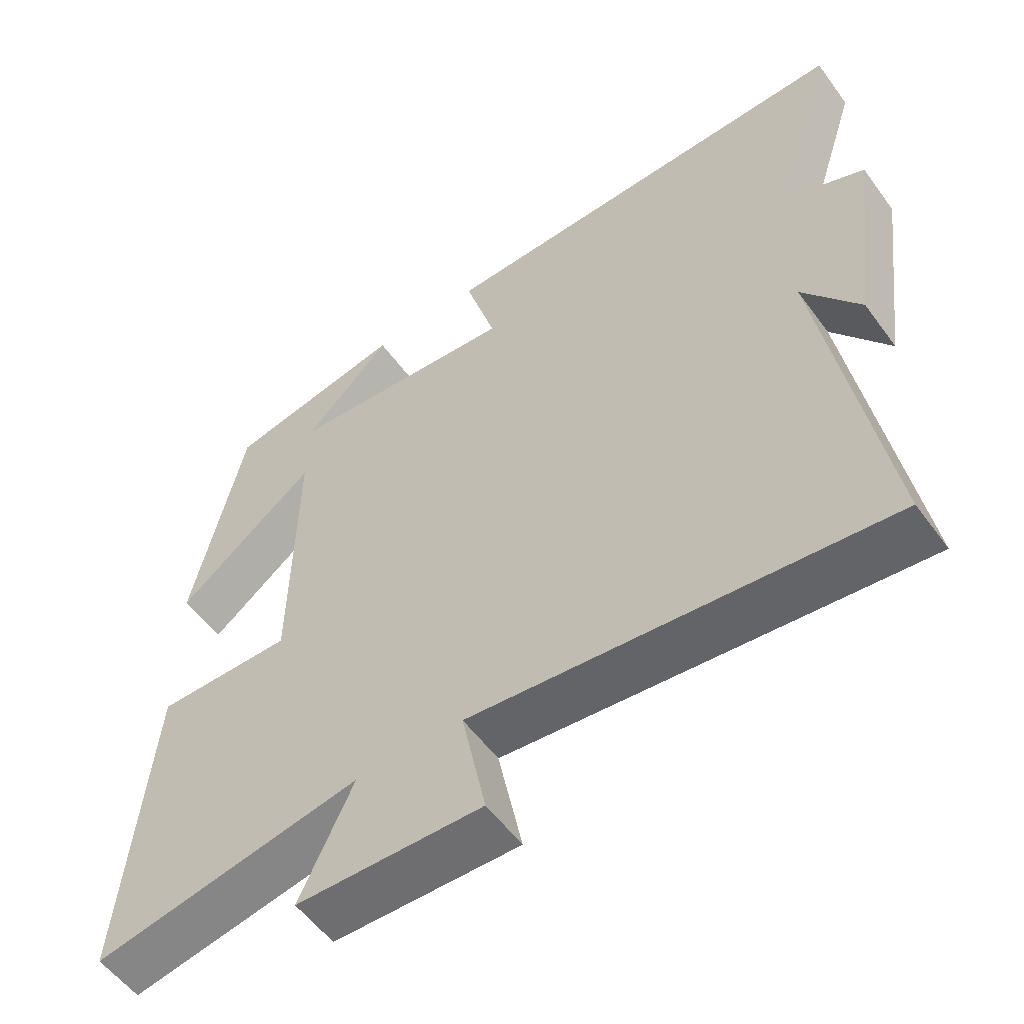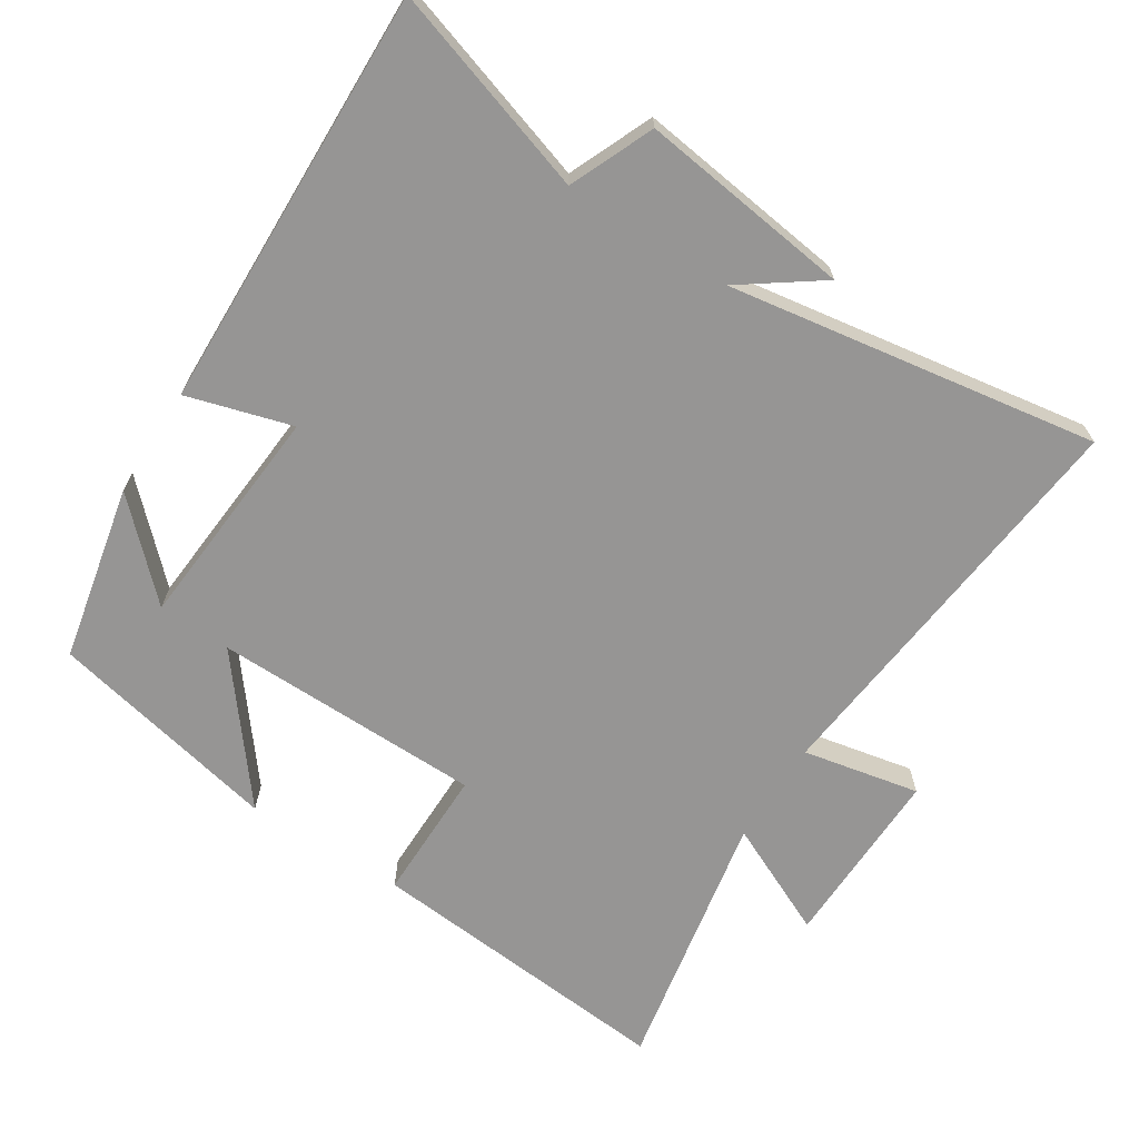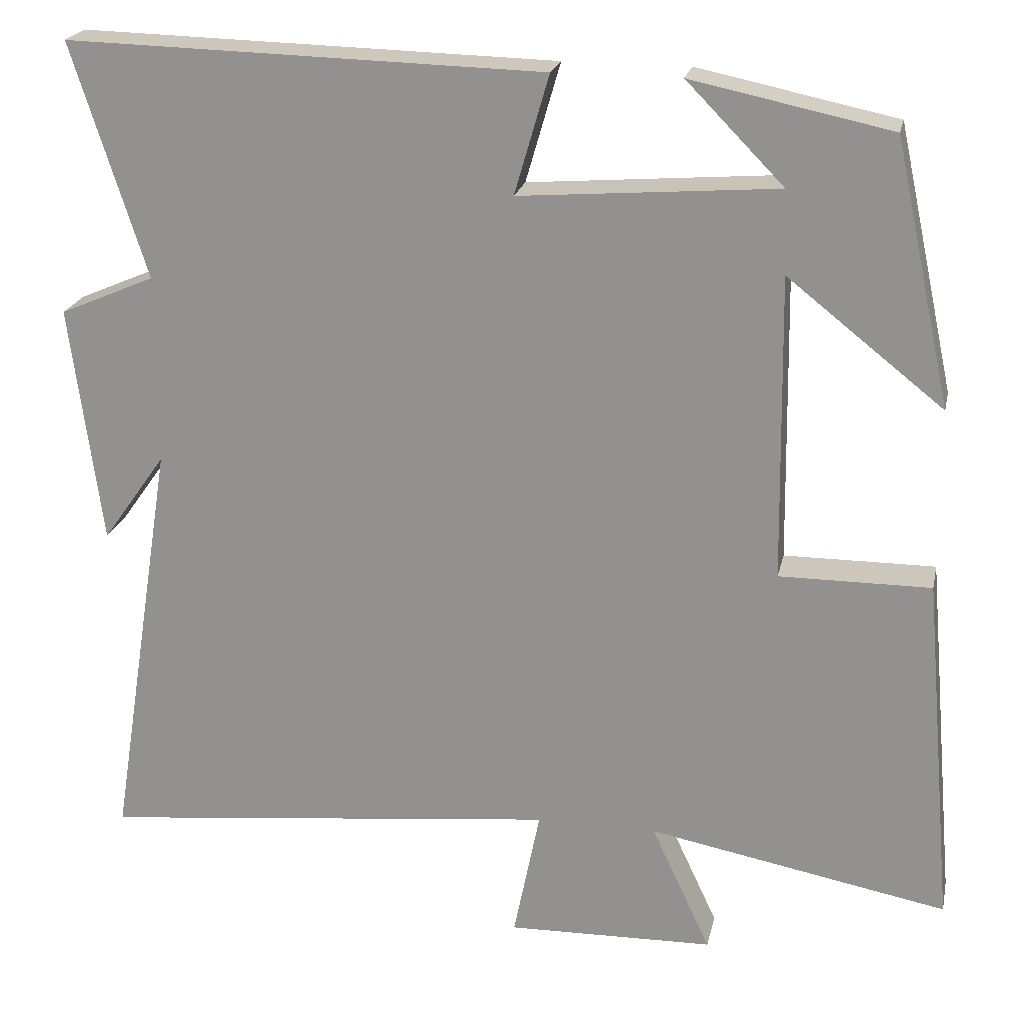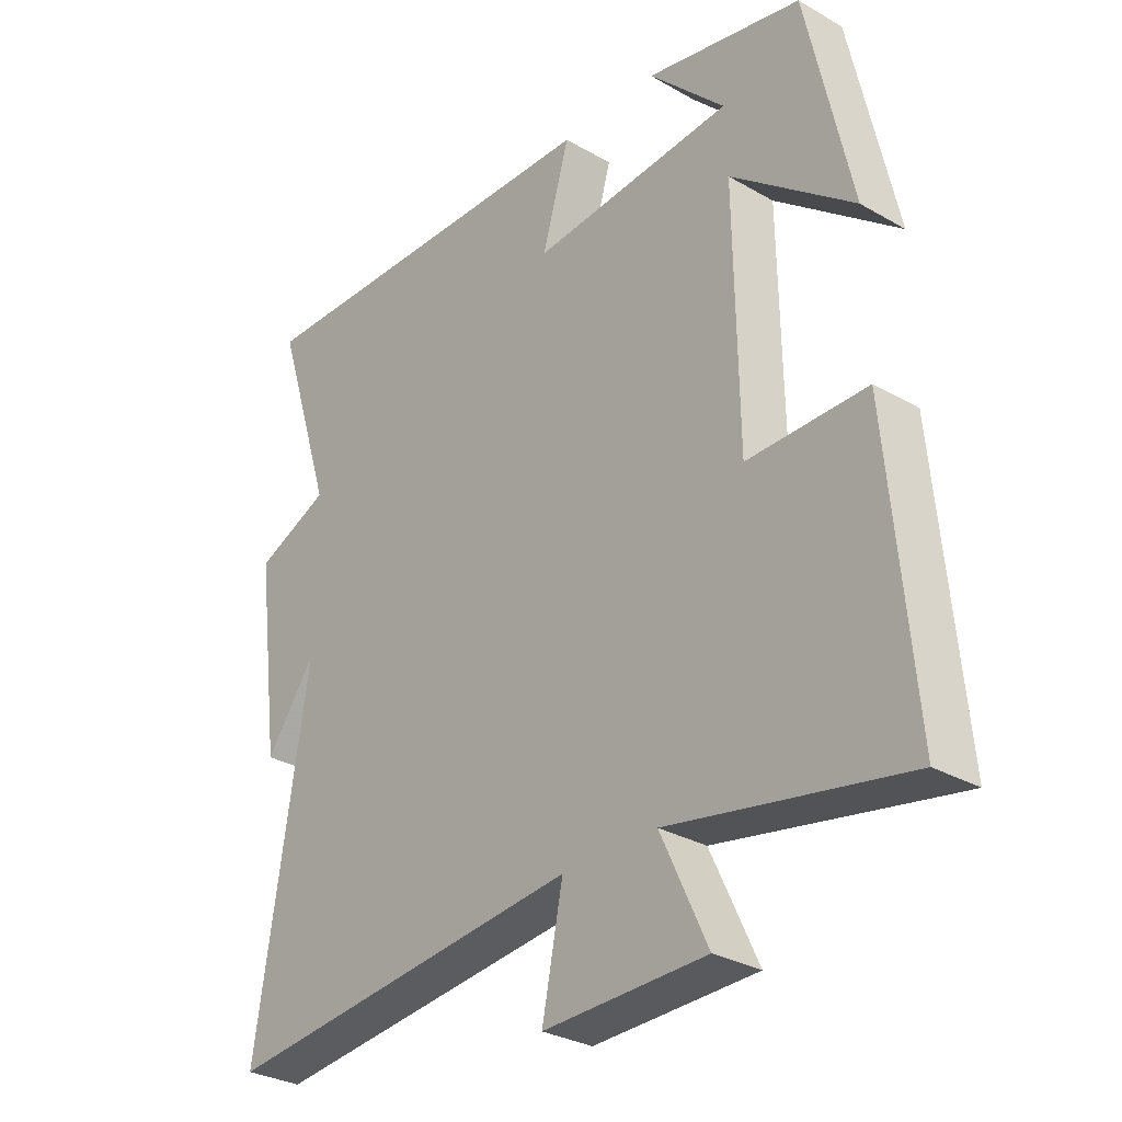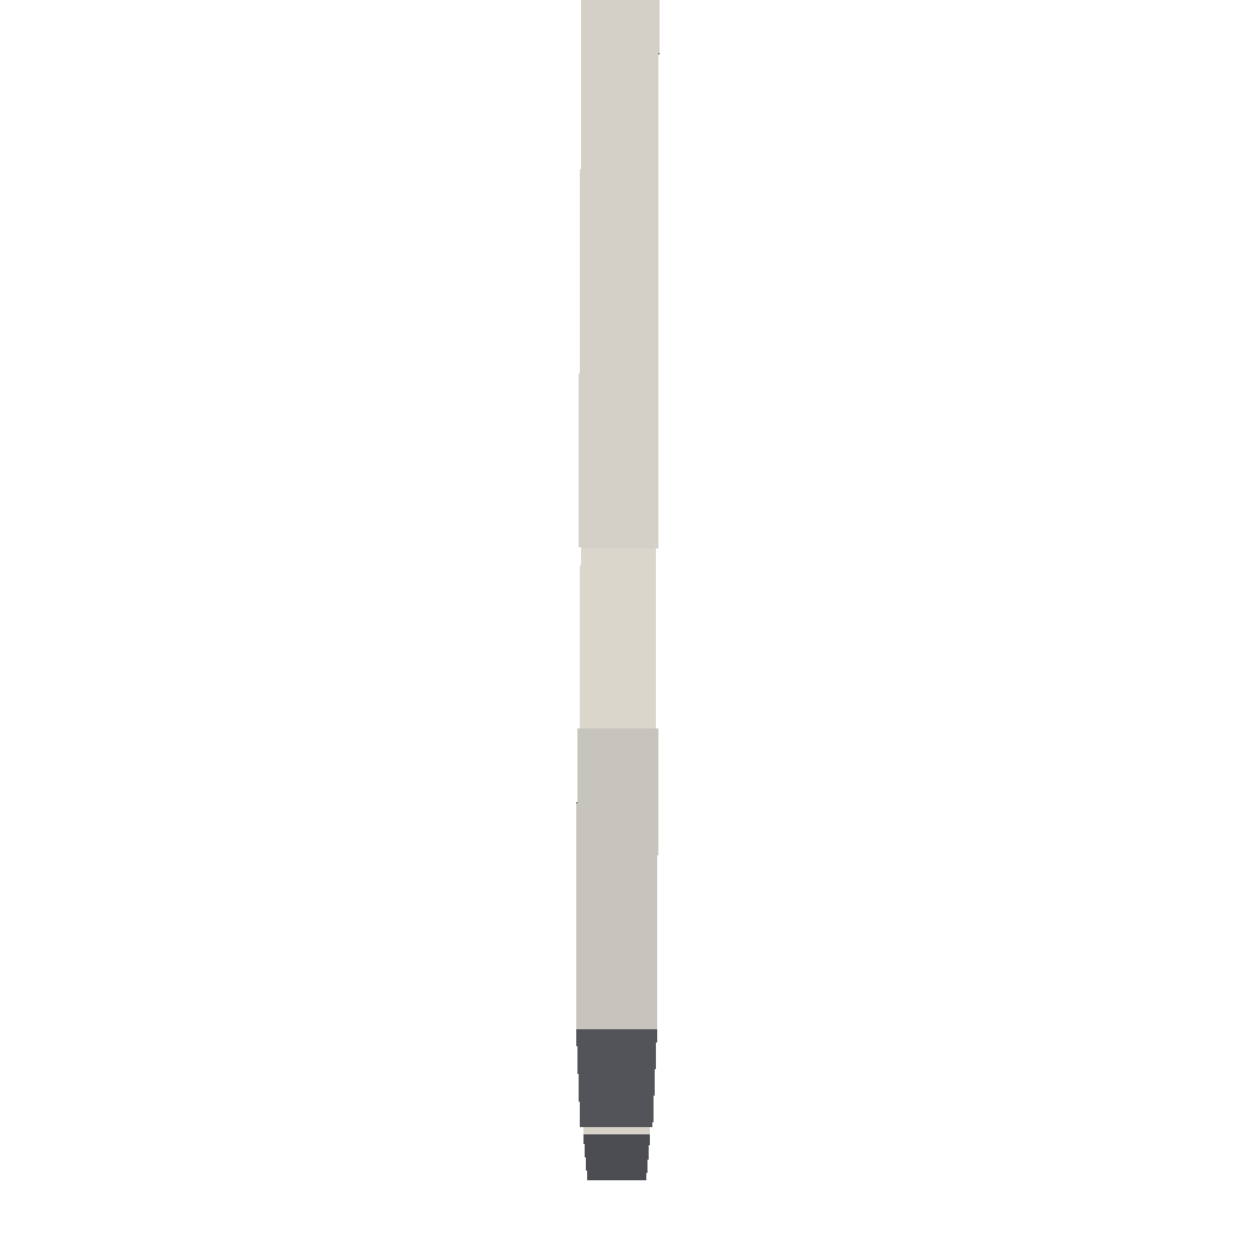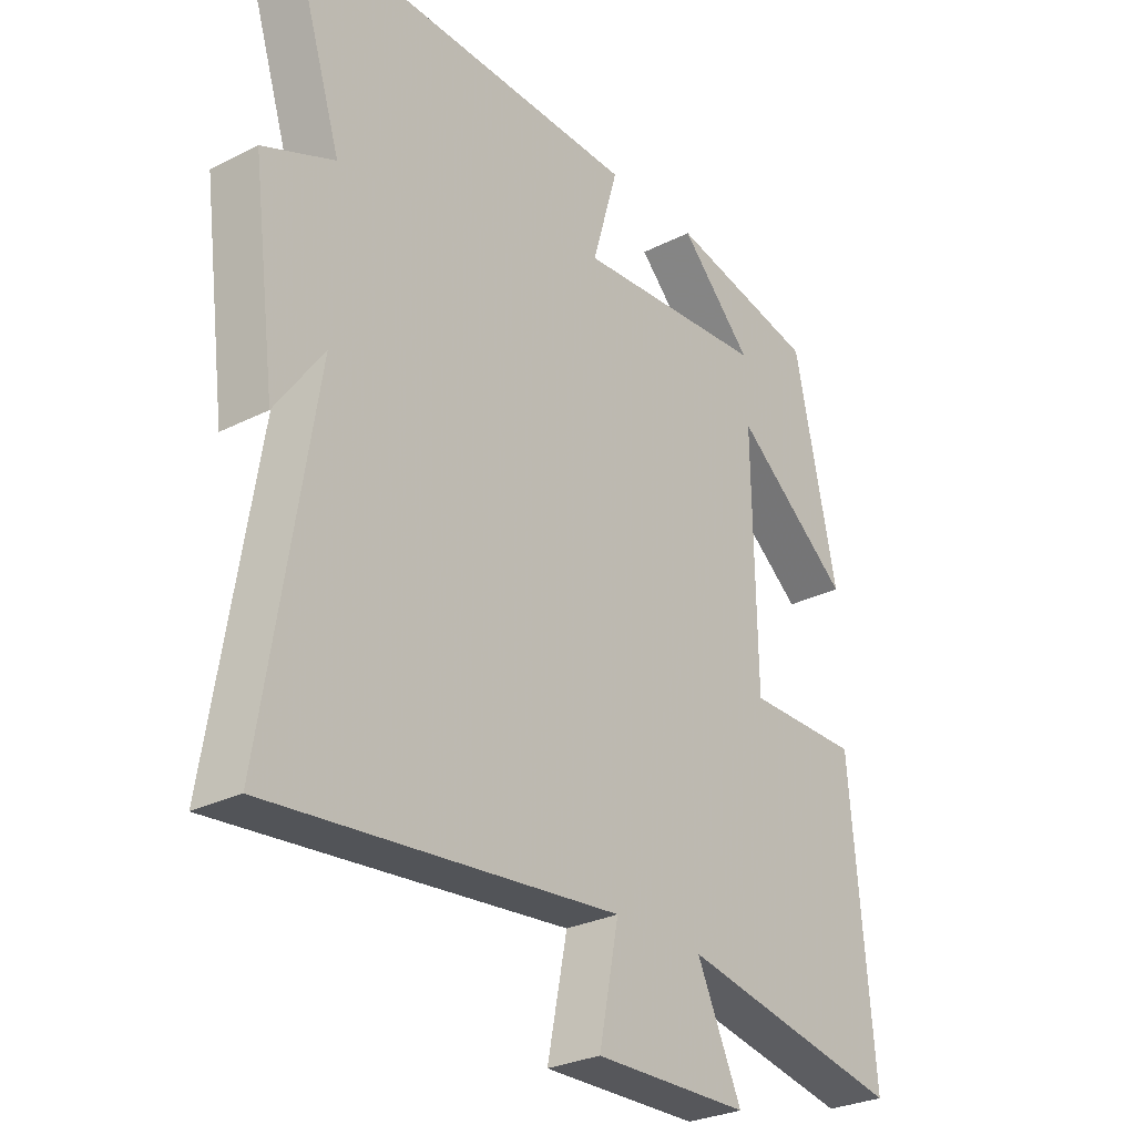
<metadata>
{"format":"obj","ext":"obj","renderer":"f3d","projection":"perspective","resolution":1024,"background":"white","views":[{"elev":-55.3,"azim":35.6,"up":"+Z"},{"elev":-67.6,"azim":57.5,"up":"+Y"},{"elev":21.4,"azim":-168.1,"up":"+Z"},{"elev":-30.2,"azim":-129.9,"up":"+Z"},{"elev":78.6,"azim":-89.8,"up":"+Z"},{"elev":-28.4,"azim":127.3,"up":"+Z"}]}
</metadata>
<code>
v 0.585 0.07 -0.562
v -0.004 0.07 -0.5
v 0.03 0.07 -0.669
v -0.234 0.07 -0.663
v -0.158 0.07 -0.5
v -0.54 0.07 -0.572
v -0.5 0.07 -0.121
v -0.307 0.07 -0.122
v -0.301 0.07 0.268
v -0.5 0.07 0.111
v -0.427 0.07 0.447
v -0.173 0.07 0.5
v -0.297 0.07 0.374
v 0.031 0.07 0.348
v -0.013 0.07 0.5
v 0.595 0.07 0.515
v 0.5 0.07 0.217
v 0.621 0.07 0.165
v 0.581 0.07 -0.141
v 0.5 0.07 -0.027
v 0.585 0 -0.562
v -0.004 0 -0.5
v 0.03 0 -0.669
v -0.234 0 -0.663
v -0.158 0 -0.5
v -0.54 0 -0.572
v -0.5 0 -0.121
v -0.307 0 -0.122
v -0.301 0 0.268
v -0.5 0 0.111
v -0.427 0 0.447
v -0.173 0 0.5
v -0.297 0 0.374
v 0.031 0 0.348
v -0.013 0 0.5
v 0.595 0 0.515
v 0.5 0 0.217
v 0.621 0 0.165
v 0.581 0 -0.141
v 0.5 0 -0.027
f 17 18 19 20
f 14 15 16 17
f 13 14 17 20
f 11 12 13
f 9 10 11 13
f 20 1 2
f 13 20 2
f 9 13 2
f 8 9 2
f 5 6 7 8
f 2 3 4 5
f 2 5 8
f 40 39 38 37
f 37 36 35 34
f 40 37 34 33
f 33 32 31
f 33 31 30 29
f 22 21 40
f 22 40 33
f 22 33 29
f 22 29 28
f 28 27 26 25
f 25 24 23 22
f 28 25 22
f 1 21 22 2
f 2 22 23 3
f 3 23 24 4
f 4 24 25 5
f 5 25 26 6
f 6 26 27 7
f 7 27 28 8
f 8 28 29 9
f 9 29 30 10
f 10 30 31 11
f 11 31 32 12
f 12 32 33 13
f 13 33 34 14
f 14 34 35 15
f 15 35 36 16
f 16 36 37 17
f 17 37 38 18
f 18 38 39 19
f 19 39 40 20
f 20 40 21 1

</code>
